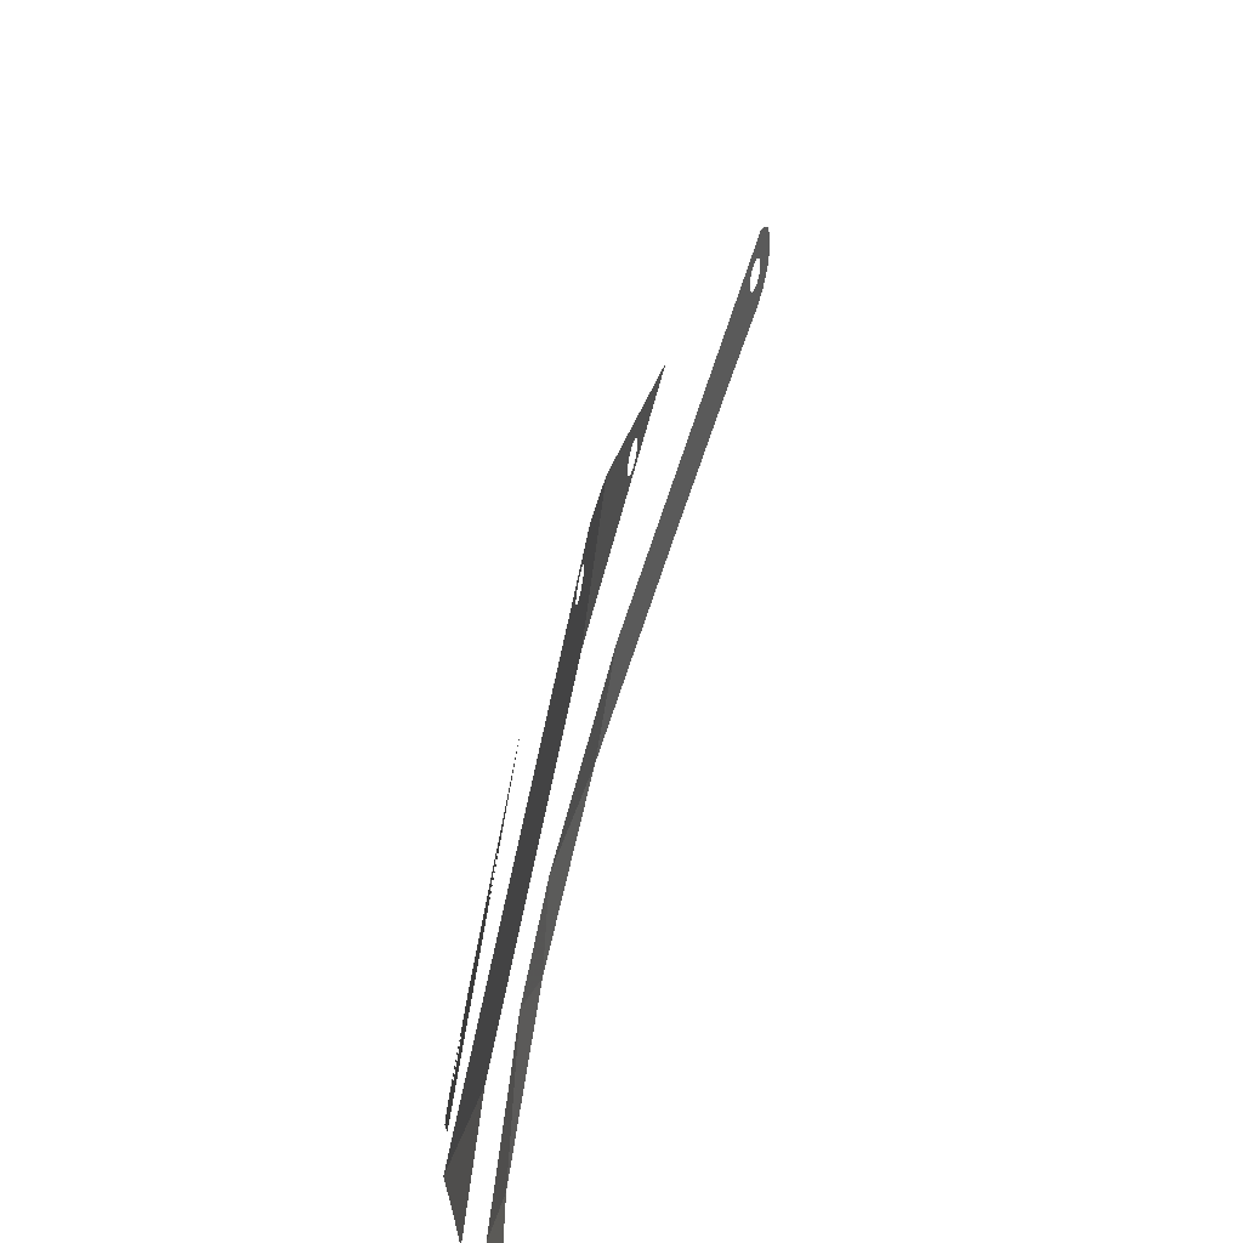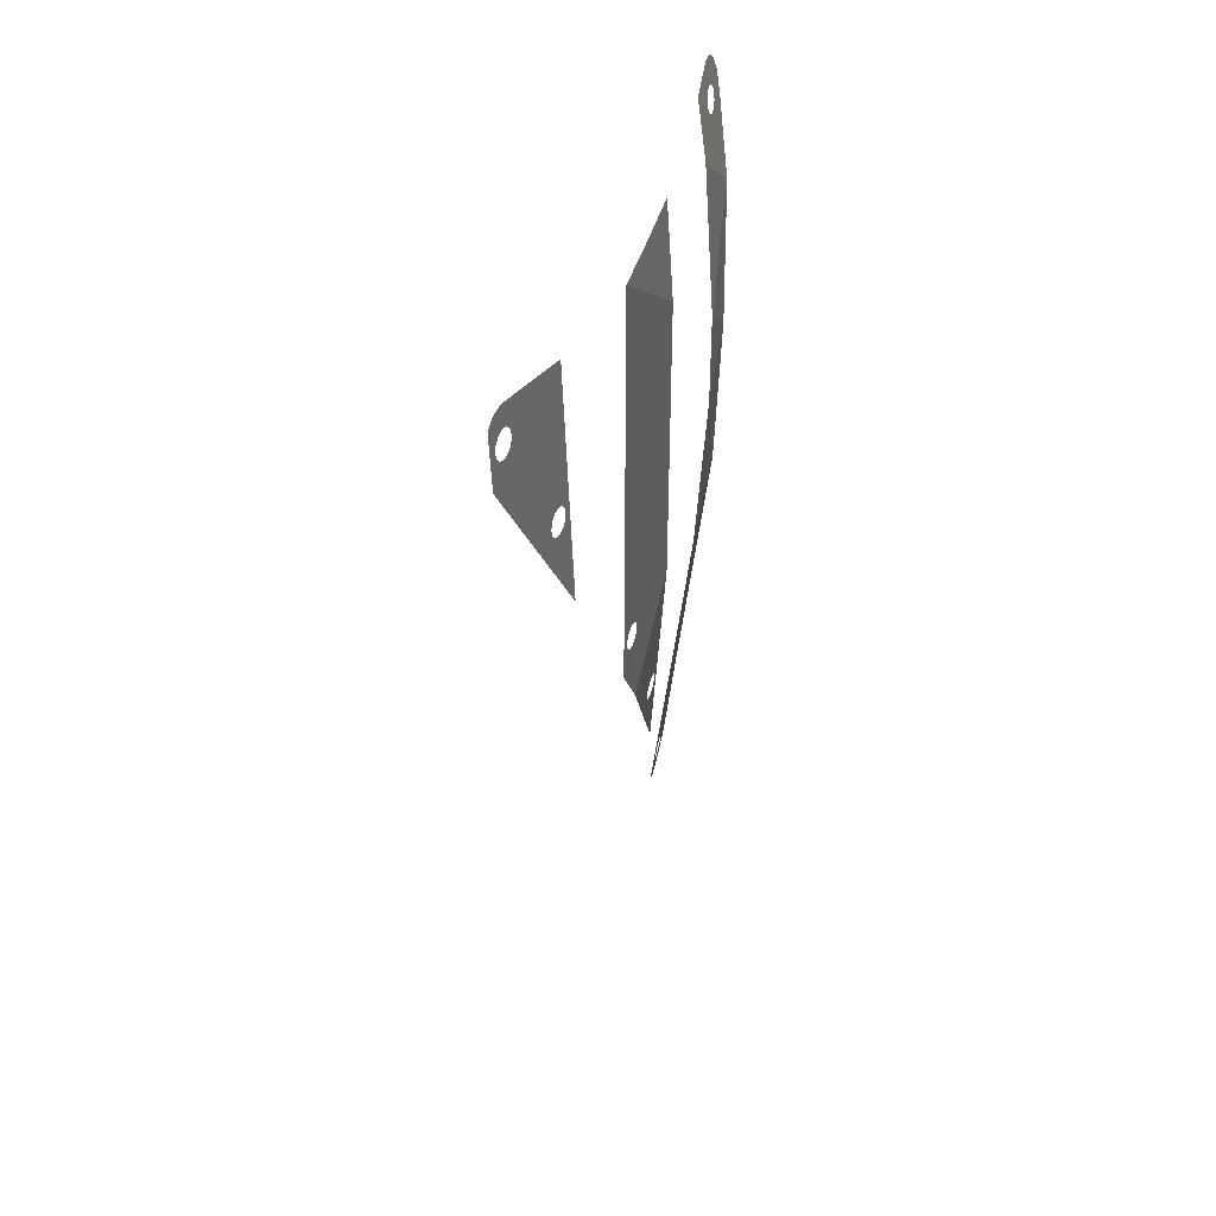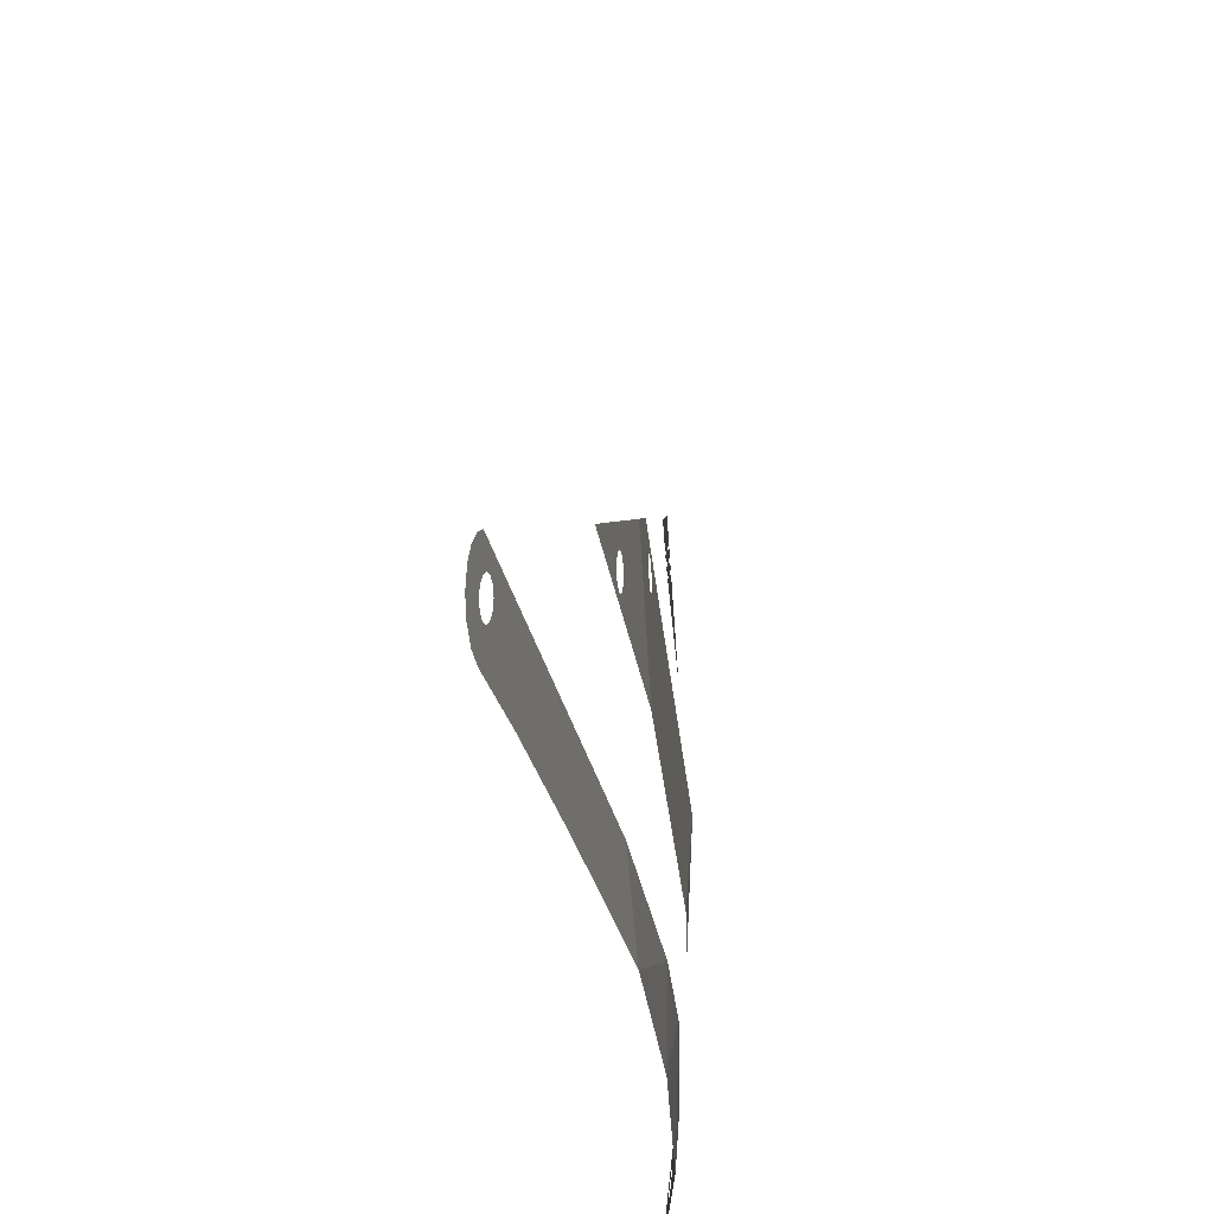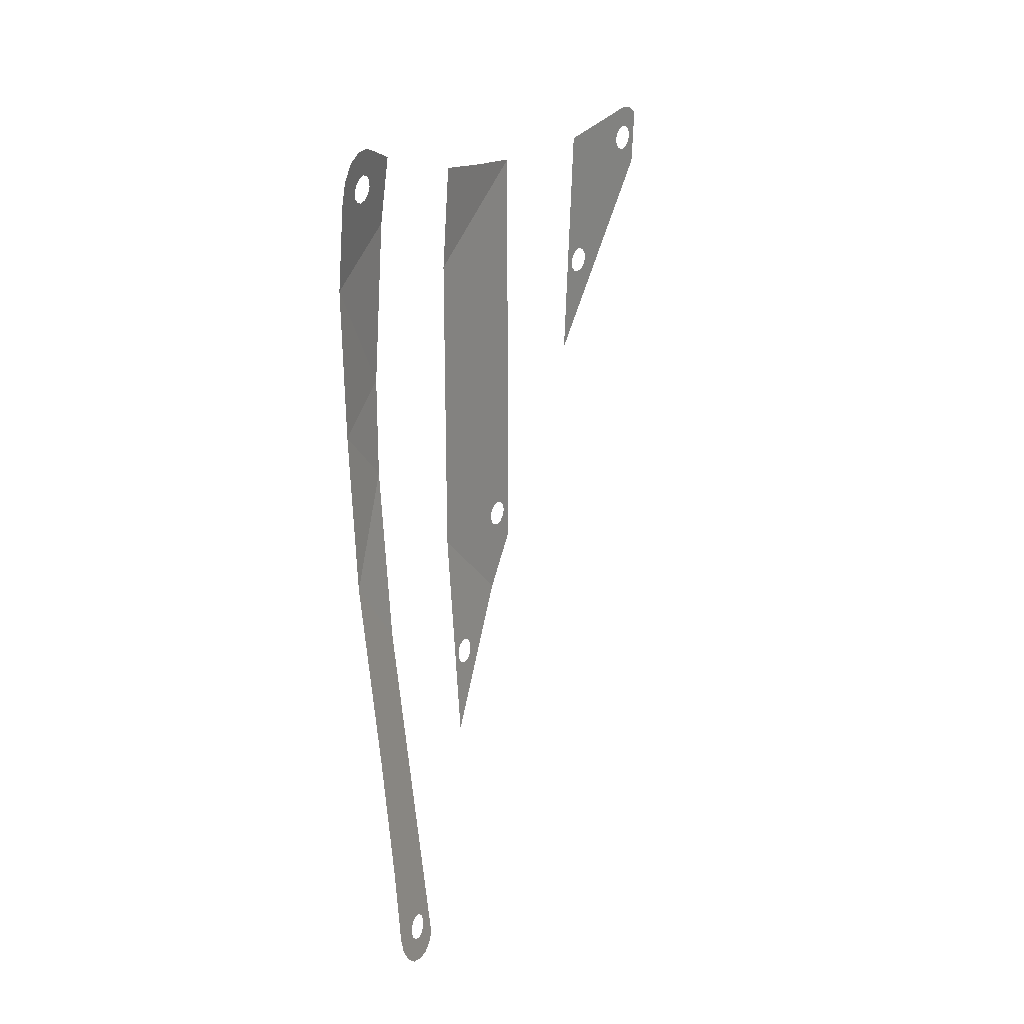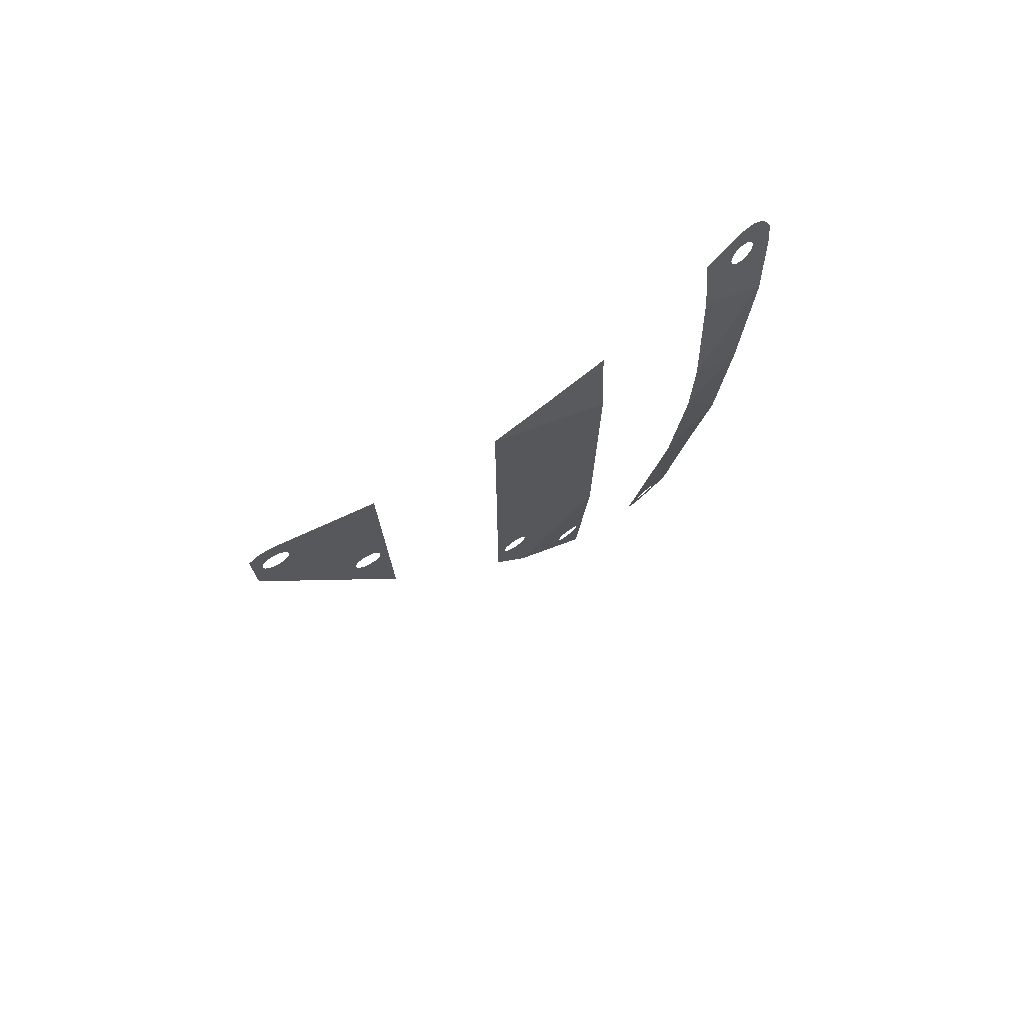
<metadata>
{"format":"obj","ext":"obj","renderer":"f3d","projection":"perspective","resolution":1024,"background":"white","views":[{"elev":65.8,"azim":-168.8,"up":"+Z"},{"elev":40.8,"azim":19.9,"up":"+Y"},{"elev":-30.6,"azim":5.4,"up":"+Z"},{"elev":21.6,"azim":-148.0,"up":"+Y"},{"elev":73.7,"azim":56.5,"up":"+Y"}]}
</metadata>
<code>
v 0.04373 -0.002725 0.3332
v 0.0222 -0.5767 0.6732
v -0.02339 -0.774 0.501
v 0.01869 -0.1693 0.2897
v -0.01136 -0.2905 0.1686
v 0.01869 -0.1693 0.2897
v -0.02339 -0.774 0.501
v -0.07304 -0.921 0.2542
v -0.03836 -0.3339 0.002305
v -0.01136 -0.2905 0.1686
v -0.07304 -0.921 0.2542
v -0.1149 -0.9434 -0.04306
v -0.05508 -0.2878 -0.1646
v -0.03836 -0.3339 0.002305
v -0.1149 -0.9434 -0.04306
v -0.149 -0.8412 -0.3908
v -0.05705 -0.1646 -0.2874
v -0.05508 -0.2878 -0.1646
v -0.149 -0.8412 -0.3908
v -0.1591 -0.6154 -0.665
v -0.05705 -0.1646 -0.2874
v -0.1591 -0.6154 -0.665
v -0.1424 -0.2413 -0.8658
v -0.04373 0.002725 -0.3332
v -0.04373 0.002725 -0.3332
v -0.1424 -0.2413 -0.8658
v -0.1061 0.1317 -0.918
v -0.01869 0.1693 -0.2897
v 0.01136 0.2905 -0.1686
v -0.01869 0.1693 -0.2897
v -0.1061 0.1317 -0.918
v 0.1299 2.043 -0.8072
v 0.03836 0.3339 -0.002305
v 0.01136 0.2905 -0.1686
v 0.1299 2.043 -0.8072
v 0.5109 5.246 -0.7302
v 0.8083 20.68 0.6229
v 0.8121 20.11 -0.1162
v 0.784 20.27 -0.1598
v 0.695 20.95 -0.09623
v 0.695 20.95 -0.09623
v 0.784 20.27 -0.1598
v 0.7541 20.39 -0.2812
v 0.65 21.04 -0.3939
v 0.65 21.04 -0.3939
v 0.7541 20.39 -0.2812
v 0.7304 20.44 -0.4481
v 0.6147 21.02 -0.767
v 0.6147 21.02 -0.767
v 0.7304 20.44 -0.4481
v 0.7193 20.39 -0.6155
v 0.6115 20.82 -1.067
v 0.6115 20.82 -1.067
v 0.7193 20.39 -0.6155
v 0.7238 20.27 -0.7388
v 0.6466 20.42 -1.269
v 0.6466 20.42 -1.269
v 0.7238 20.27 -0.7388
v 0.7425 20.1 -0.7848
v 0.7208 19.87 -1.298
v 0.7208 19.87 -1.298
v 0.7425 20.1 -0.7848
v 0.7706 19.94 -0.7412
v 1.034 17.8 -1.114
v 1.034 17.8 -1.114
v 0.7706 19.94 -0.7412
v 0.8005 19.81 -0.6198
v 1.034 17.8 -1.114
v 0.8005 19.81 -0.6198
v 0.8242 19.77 -0.4529
v 1.034 17.8 -1.114
v 0.8242 19.77 -0.4529
v 0.8353 19.82 -0.2855
v 0.03836 0.3339 -0.002305
v 0.5109 5.246 -0.7302
v 1.065 10.01 -0.7135
v 1.313 13.71 9.779
v 1.07 19.73 9.77
v 1.199 16.18 9.963
v 1.313 13.71 9.779
v 1.199 16.18 9.963
v 1.202 16.01 10.01
v 1.313 13.71 9.779
v 1.202 16.01 10.01
v 1.197 15.89 10.13
v 1.313 13.71 9.779
v 1.197 15.89 10.13
v 1.186 15.84 10.3
v 1.313 13.71 9.779
v 1.186 15.84 10.3
v 1.171 15.89 10.47
v 1.313 13.71 9.779
v 1.171 15.89 10.47
v 1.157 16.01 10.59
v 0.8777 18.65 12.81
v 1.313 13.71 9.779
v 1.157 16.01 10.59
v 0.8888 19.11 12.43
v 0.9036 19.06 12.26
v 0.8888 19.11 12.43
v 1.157 16.01 10.59
v 1.147 16.18 10.63
v 0.9036 19.06 12.26
v 1.147 16.18 10.63
v 1.143 16.35 10.59
v 0.9148 19.11 12.1
v 0.9148 19.11 12.1
v 1.143 16.35 10.59
v 1.148 16.47 10.47
v 0.9193 19.23 11.97
v 0.9193 19.23 11.97
v 1.148 16.47 10.47
v 1.159 16.51 10.3
v 0.916 19.4 11.93
v 0.916 19.4 11.93
v 1.159 16.51 10.3
v 1.174 16.47 10.13
v 1.07 19.73 9.77
v 1.188 16.35 10.01
v 1.07 19.73 9.77
v 1.174 16.47 10.13
v 1.199 16.18 9.963
v 1.07 19.73 9.77
v 1.188 16.35 10.01
v 0.8641 19.4 12.6
v 0.8214 20.05 12.81
v 0.8777 18.65 12.81
v 0.8743 19.23 12.55
v 0.8777 18.65 12.81
v 0.8888 19.11 12.43
v 0.8743 19.23 12.55
v 0.8641 19.4 12.6
v 0.8608 19.57 12.55
v 0.8214 20.05 12.81
v 0.8214 20.05 12.81
v 0.8608 19.57 12.55
v 0.8653 19.69 12.43
v 0.8336 20.22 12.56
v 0.8548 20.27 12.26
v 0.8336 20.22 12.56
v 0.8653 19.69 12.43
v 0.8765 19.73 12.26
v 0.8761 20.22 12.01
v 0.8548 20.27 12.26
v 0.8765 19.73 12.26
v 0.8913 19.69 12.09
v 1.07 19.73 9.77
v 0.8761 20.22 12.01
v 0.8913 19.69 12.09
v 0.9058 19.57 11.97
v 0.916 19.4 11.93
v 1.07 19.73 9.77
v 0.9058 19.57 11.97
v 0.9607 4.142 3.64
v 1.107 6.313 3.799
v 1.099 6.145 3.844
v 0.9607 4.142 3.64
v 1.099 6.145 3.844
v 1.099 6.022 3.967
v 0.9607 4.142 3.64
v 1.099 6.022 3.967
v 1.106 5.977 4.135
v 0.9607 4.142 3.64
v 1.106 5.977 4.135
v 1.119 6.021 4.303
v 0.9607 4.142 3.64
v 1.119 6.021 4.303
v 1.134 6.144 4.425
v 1.313 9.395 6.154
v 1.313 9.44 6.322
v 1.313 8.881 6.704
v 1.313 7.588 5.867
v 1.313 8.881 6.704
v 1.313 9.44 6.322
v 1.313 9.563 6.445
v 1.313 8.881 6.704
v 1.313 9.563 6.445
v 1.313 9.731 6.49
v 1.313 8.881 6.704
v 1.313 9.731 6.49
v 1.313 19.61 6.704
v 1.313 19.61 6.704
v 1.313 9.731 6.49
v 1.313 9.899 6.445
v 1.313 19.61 6.704
v 1.313 9.899 6.445
v 1.313 10.02 6.322
v 1.313 19.61 6.704
v 1.313 10.02 6.322
v 1.313 10.07 6.154
v 1.313 19.61 6.704
v 1.313 10.07 6.154
v 1.313 10.02 5.986
v 1.313 19.61 6.704
v 1.313 10.02 5.986
v 1.313 9.899 5.863
v 1.313 17.34 3.629
v 0.9607 4.142 3.64
v 1.134 6.144 4.425
v 1.313 7.588 5.867
v 1.313 7.588 5.867
v 1.134 6.144 4.425
v 1.148 6.312 4.47
v 1.313 7.588 5.867
v 1.148 6.312 4.47
v 1.155 6.479 4.425
v 1.313 7.588 5.867
v 1.155 6.479 4.425
v 1.156 6.602 4.302
v 1.313 9.753 3.629
v 1.313 9.753 3.629
v 1.156 6.602 4.302
v 1.148 6.648 4.134
v 1.313 9.753 3.629
v 1.148 6.648 4.134
v 1.135 6.603 3.966
v 1.313 9.753 3.629
v 1.135 6.603 3.966
v 1.12 6.481 3.844
v 1.313 9.753 3.629
v 1.12 6.481 3.844
v 1.107 6.313 3.799
v 1.313 9.753 3.629
v 1.107 6.313 3.799
v 0.9607 4.142 3.64
v 1.313 9.395 6.154
v 1.313 7.588 5.867
v 1.313 9.44 5.986
v 1.313 9.563 5.863
v 1.313 9.44 5.986
v 1.313 7.588 5.867
v 1.313 9.753 3.629
v 1.313 9.563 5.863
v 1.313 9.753 3.629
v 1.313 9.731 5.818
v 1.313 12.68 0.6039
v 1.033 8.226 0.6124
v 1.065 10.01 -0.7135
v 1.065 10.01 -0.7135
v 1.178 14.06 -0.8211
v 1.313 12.68 0.6039
v 1.313 12.68 0.6039
v 1.178 14.06 -0.8211
v 1.313 15.11 0.6039
v 1.313 15.11 0.6039
v 1.178 14.06 -0.8211
v 1.034 17.8 -1.114
v 1.034 17.8 -1.114
v 1.033 19.08 0.6112
v 1.313 15.11 0.6039
v 1.033 19.08 0.6112
v 1.034 17.8 -1.114
v 0.8353 19.82 -0.2855
v 0.8309 19.94 -0.1622
v 1.033 19.08 0.6112
v 0.8309 19.94 -0.1622
v 0.8121 20.11 -0.1162
v 0.8083 20.68 0.6229
v 1.065 10.01 -0.7135
v 1.033 8.226 0.6124
v 0.05508 0.2878 0.1646
v 0.03836 0.3339 -0.002305
v 0.0222 -0.5767 0.6732
v 0.04373 -0.002725 0.3332
v 0.05705 0.1646 0.2874
v 1.033 8.226 0.6124
v 1.033 8.226 0.6124
v 0.05705 0.1646 0.2874
v 0.05508 0.2878 0.1646
v 1.227 19.73 5.206
v 1.313 17.34 3.629
v 1.133 19.9 3.634
v 1.313 17.34 3.629
v 1.227 19.73 5.206
v 1.313 19.61 6.704
v 1.313 9.753 3.629
v 1.313 17.34 3.629
v 1.313 9.899 5.863
v 1.313 9.731 5.818
g mesh7463080
f 1 2 3
f 3 4 1
f 5 6 7
f 7 8 5
f 9 10 11
f 11 12 9
f 13 14 15
f 15 16 13
f 17 18 19
f 19 20 17
f 21 22 23
f 23 24 21
f 25 26 27
f 27 28 25
f 29 30 31
f 31 32 29
f 33 34 35
f 35 36 33
f 37 38 39
f 39 40 37
f 41 42 43
f 43 44 41
f 45 46 47
f 47 48 45
f 49 50 51
f 51 52 49
f 53 54 55
f 55 56 53
f 57 58 59
f 59 60 57
f 61 62 63
f 63 64 61
f 65 66 67
f 68 69 70
f 71 72 73
f 74 75 76
f 77 78 79
f 80 81 82
f 83 84 85
f 86 87 88
f 89 90 91
f 92 93 94
f 95 96 97
f 97 98 95
f 99 100 101
f 101 102 99
f 103 104 105
f 105 106 103
g mesh7463081
f 107 108 109
f 109 110 107
f 111 112 113
f 113 114 111
f 115 116 117
f 117 118 115
f 119 120 121
f 122 123 124
f 125 126 127
f 127 128 125
f 129 130 131
f 132 133 134
f 135 136 137
f 137 138 135
f 139 140 141
f 141 142 139
f 143 144 145
f 145 146 143
f 147 148 149
f 149 150 147
f 151 152 153
f 154 155 156
f 157 158 159
f 160 161 162
f 163 164 165
f 166 167 168
f 169 170 171
f 171 172 169
f 173 174 175
f 176 177 178
f 179 180 181
f 182 183 184
f 185 186 187
f 188 189 190
f 191 192 193
f 194 195 196
f 196 197 194
f 198 199 200
f 201 202 203
f 204 205 206
f 207 208 209
f 209 210 207
f 211 212 213
f 214 215 216
f 217 218 219
f 220 221 222
f 223 224 225
f 226 227 228
f 229 230 231
f 231 232 229
f 233 234 235
f 236 237 238
f 239 240 241
f 242 243 244
f 245 246 247
f 248 249 250
f 251 252 253
f 253 254 251
f 255 256 257
f 257 258 255
f 259 260 261
f 261 262 259
f 263 264 265
f 265 266 263
f 267 268 269
f 270 271 272
f 273 274 275
f 276 277 278
f 278 279 276

</code>
